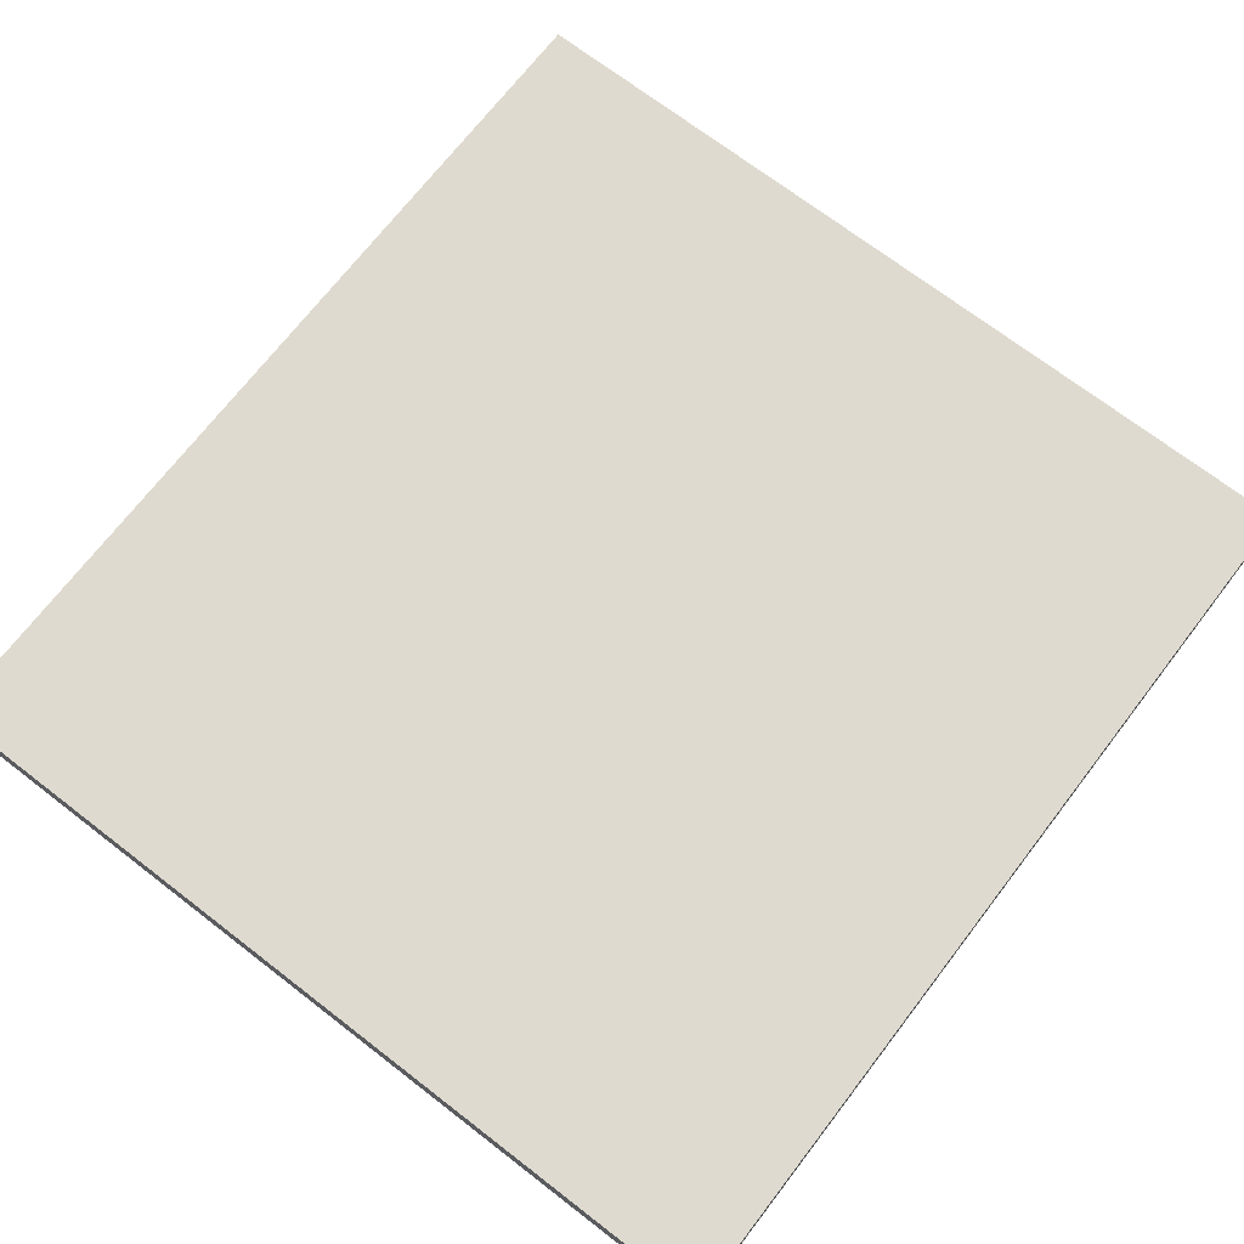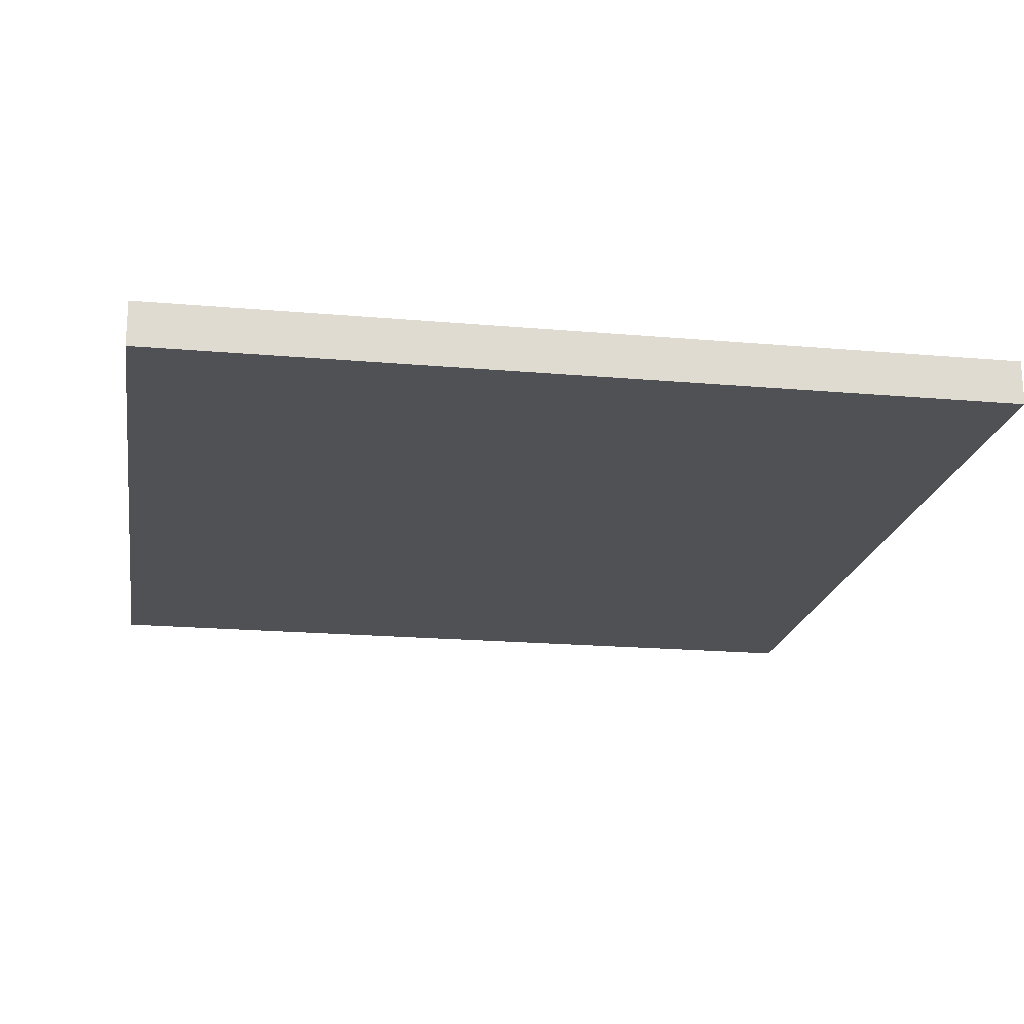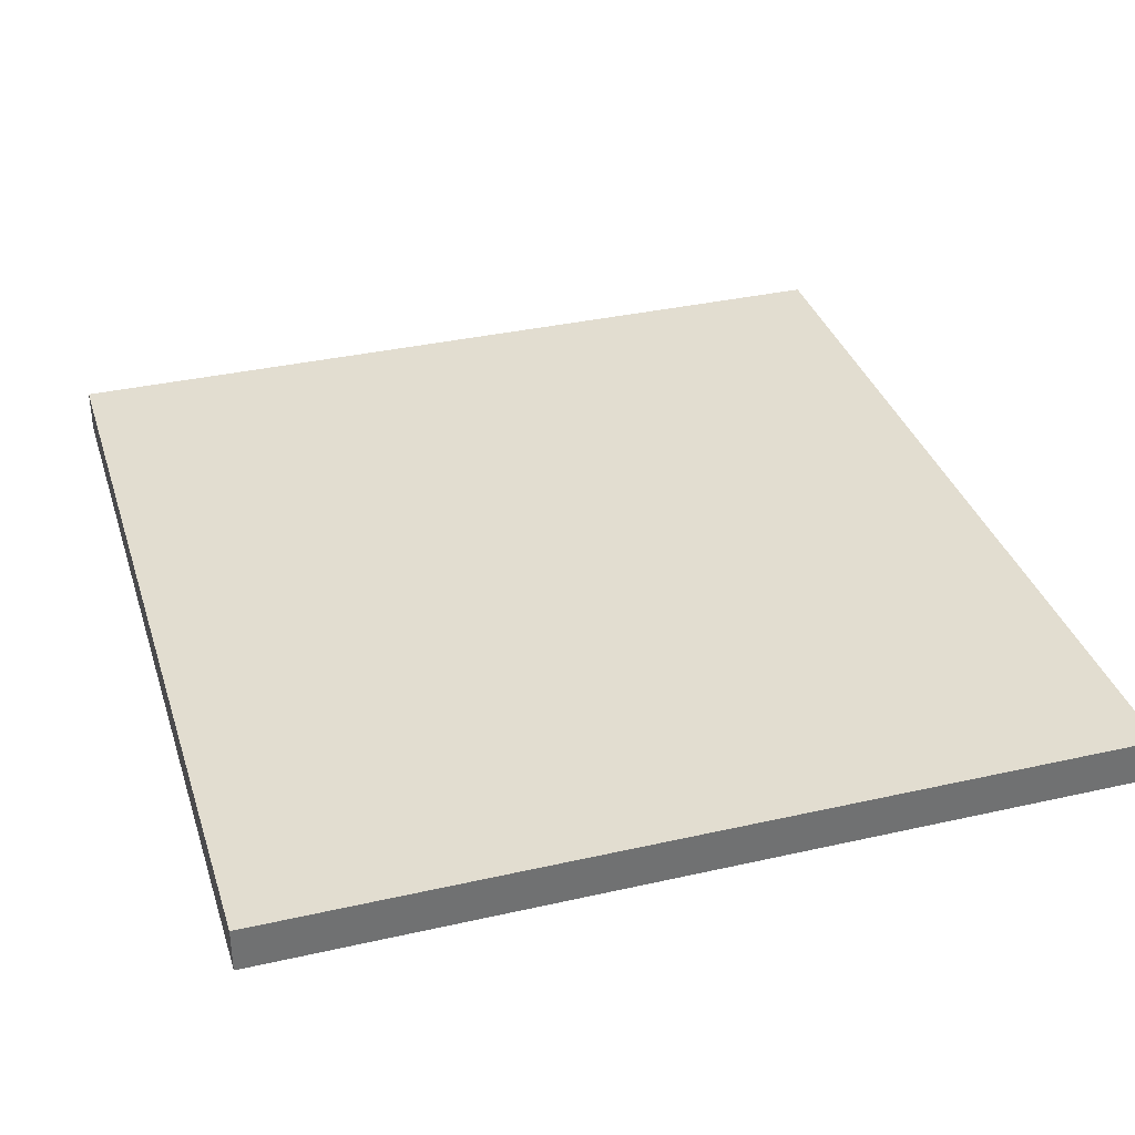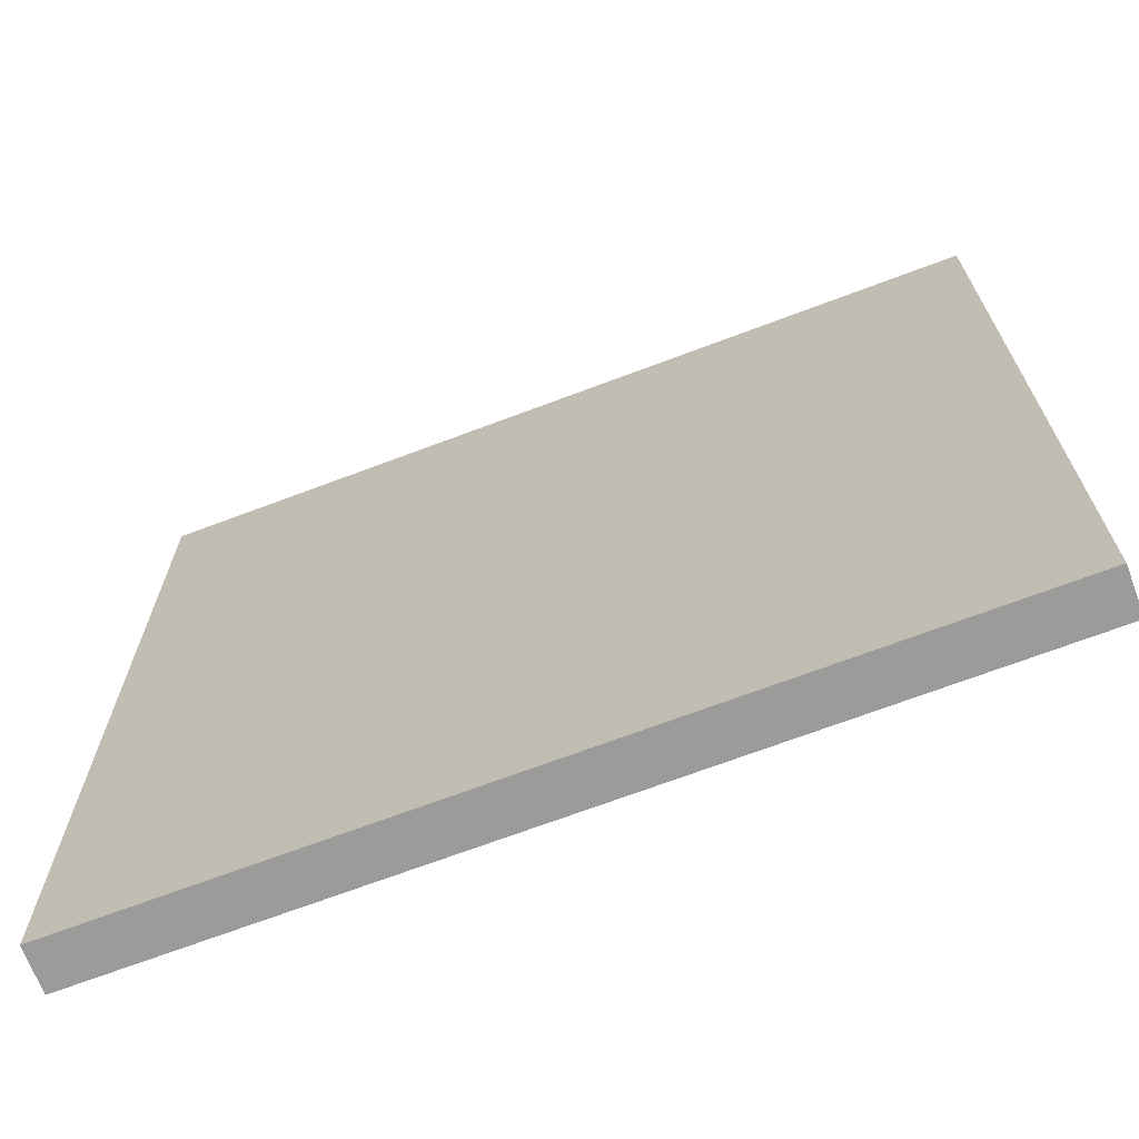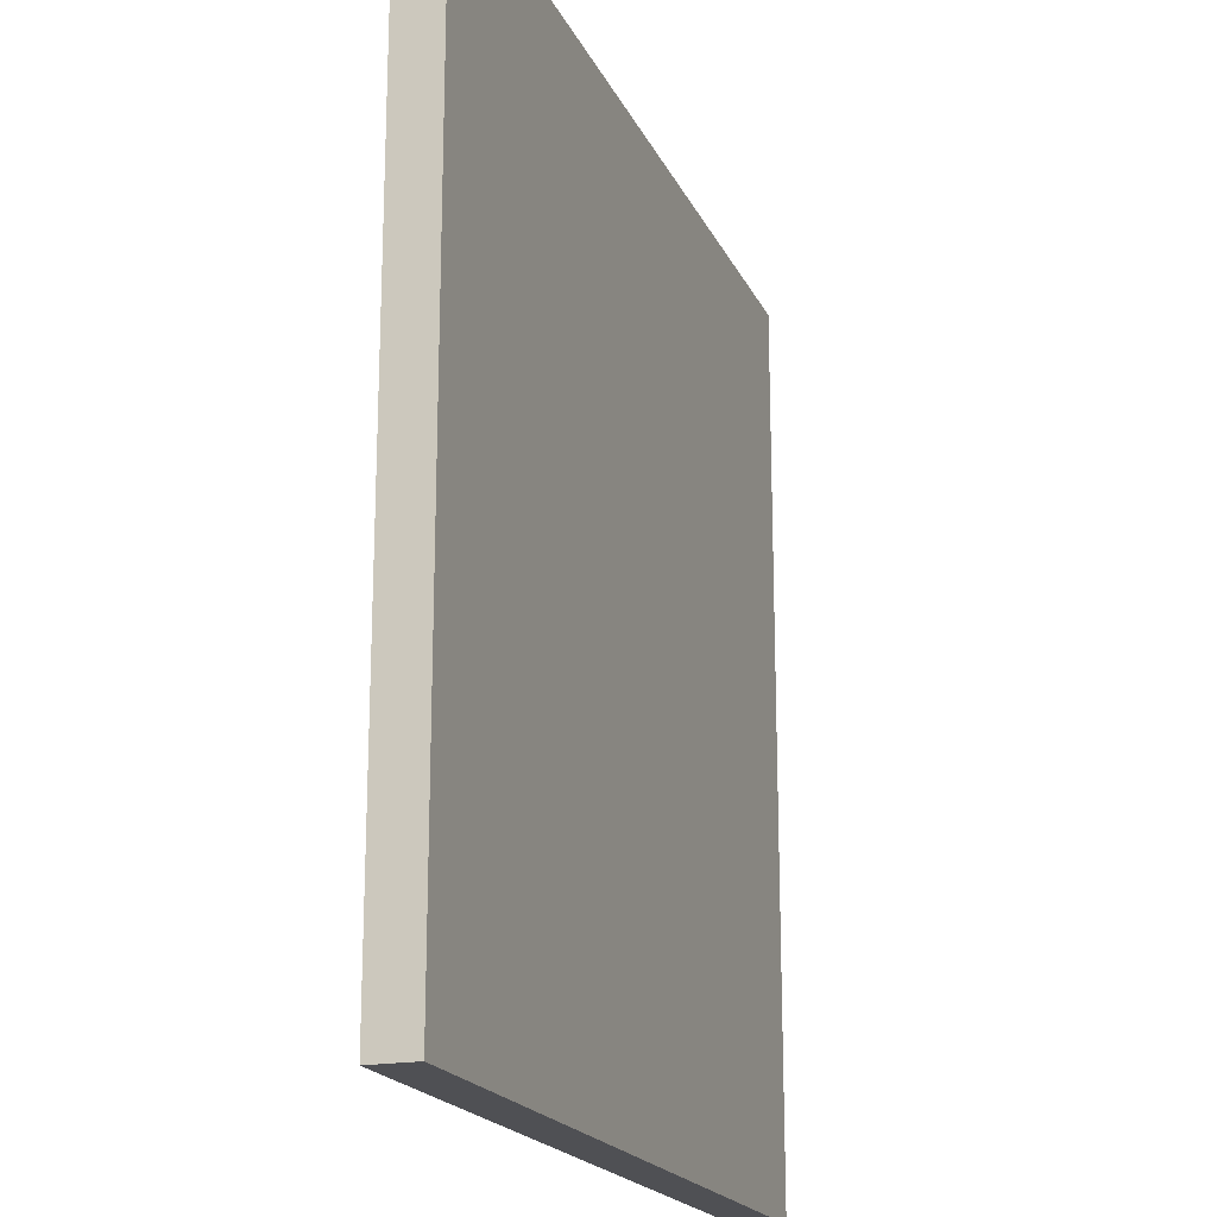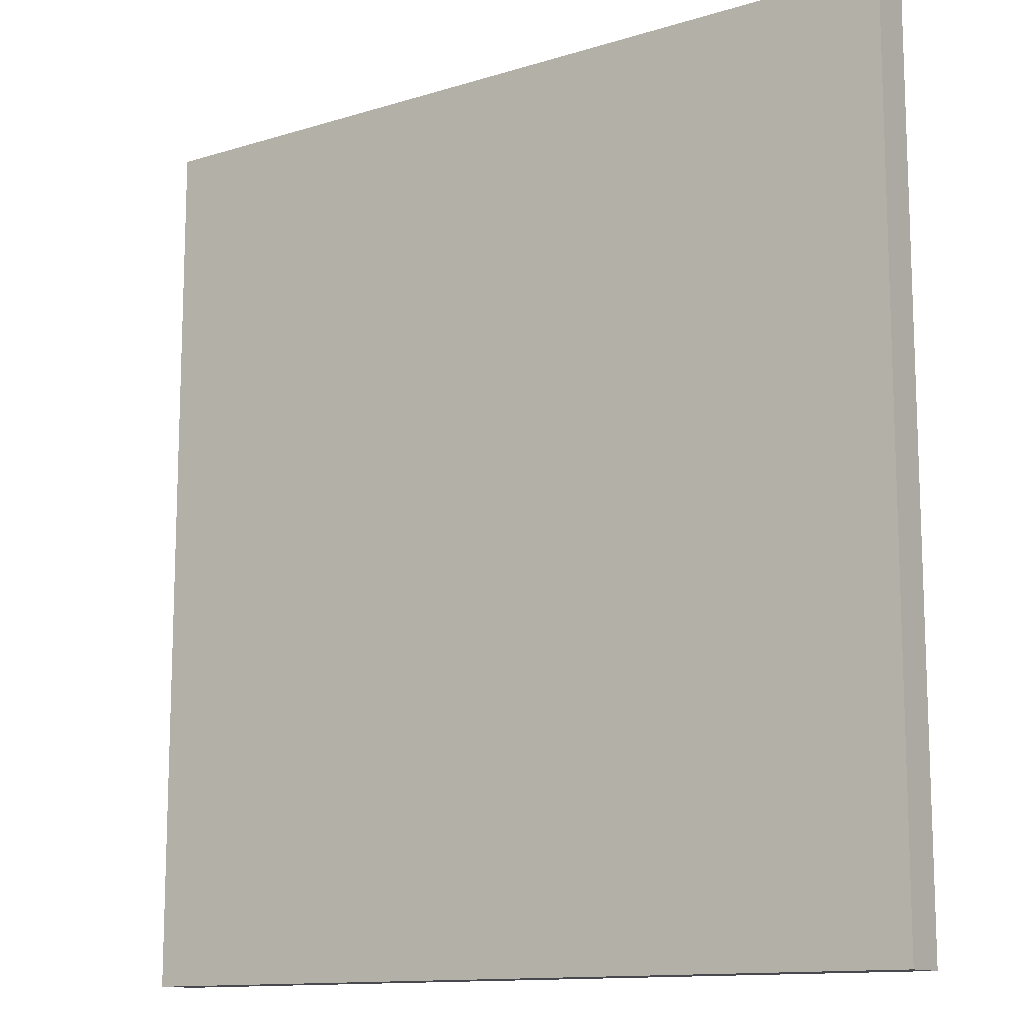
<metadata>
{"format":"obj","ext":"obj","renderer":"f3d","projection":"perspective","resolution":1024,"background":"white","views":[{"elev":70.9,"azim":-142.4,"up":"+Y"},{"elev":-19.5,"azim":170.7,"up":"+Y"},{"elev":35.1,"azim":163.2,"up":"+Y"},{"elev":-69.6,"azim":20.7,"up":"+Z"},{"elev":-19.2,"azim":-71.0,"up":"+Z"},{"elev":-12.6,"azim":-144.4,"up":"+Z"}]}
</metadata>
<code>
o
v 22.3 0 3
v 22.3 0 1
v 22.3 0.1 3
v 22.3 0.1 1
v 24.2 0 3
v 24.2 0 1
v 24.2 0.1 3
v 24.2 0.1 1
v 22.3 0 3
v 22.3 0.1 3
v 24.2 0 3
v 24.2 0.1 3
v 22.3 0 1
v 22.3 0.1 1
v 24.2 0 1
v 24.2 0.1 1
v 22.3 0 3
v 24.2 0 3
v 23.2 0 2.8
v 23.3 0 2.8
v 23.2 0 2.4
v 23.3 0 2.4
v 23.7 0 2.3
v 23.8 0 2.3
v 22.7 0 2.2
v 22.8 0 2.2
v 23.2 0 2.2
v 23.3 0 2.2
v 23.8 0 2.2
v 23.9 0 2.2
v 22.6 0 2.1
v 22.7 0 2.1
v 22.8 0 2.1
v 22.9 0 2.1
v 23.5 0 2.1
v 23.7 0 2.1
v 23.9 0 2.1
v 24 0 2.1
v 22.5 0 2
v 22.6 0 2
v 22.9 0 2
v 23 0 2
v 23.6 0 2
v 23.7 0 2
v 23.9 0 2
v 24 0 2
v 22.5 0 1.9
v 22.7 0 1.9
v 22.8 0 1.9
v 23 0 1.9
v 23.8 0 1.9
v 23.9 0 1.9
v 23.2 0 1.8
v 23.3 0 1.8
v 23.7 0 1.8
v 23.8 0 1.8
v 23.2 0 1.6
v 23.3 0 1.6
v 22.7 0 1.4
v 22.8 0 1.4
v 23.5 0 1.4
v 23.6 0 1.4
v 23.2 0 1.2
v 23.3 0 1.2
v 22.3 0 1
v 24.2 0 1
v 22.3 0.1 3
v 24.2 0.1 3
v 23.2 0.1 2.8
v 23.3 0.1 2.8
v 23.2 0.1 2.4
v 23.3 0.1 2.4
v 23.7 0.1 2.3
v 23.8 0.1 2.3
v 22.7 0.1 2.2
v 22.8 0.1 2.2
v 23.2 0.1 2.2
v 23.3 0.1 2.2
v 23.8 0.1 2.2
v 23.9 0.1 2.2
v 22.6 0.1 2.1
v 22.7 0.1 2.1
v 22.8 0.1 2.1
v 22.9 0.1 2.1
v 23.5 0.1 2.1
v 23.7 0.1 2.1
v 23.9 0.1 2.1
v 24 0.1 2.1
v 22.5 0.1 2
v 22.6 0.1 2
v 22.9 0.1 2
v 23 0.1 2
v 23.6 0.1 2
v 23.7 0.1 2
v 23.9 0.1 2
v 24 0.1 2
v 22.5 0.1 1.9
v 22.7 0.1 1.9
v 22.8 0.1 1.9
v 23 0.1 1.9
v 23.8 0.1 1.9
v 23.9 0.1 1.9
v 23.2 0.1 1.8
v 23.3 0.1 1.8
v 23.7 0.1 1.8
v 23.8 0.1 1.8
v 23.2 0.1 1.6
v 23.3 0.1 1.6
v 22.7 0.1 1.4
v 22.8 0.1 1.4
v 23.5 0.1 1.4
v 23.6 0.1 1.4
v 23.2 0.1 1.2
v 23.3 0.1 1.2
v 22.3 0.1 1
v 24.2 0.1 1
f 3 2 1
f 4 2 3
f 5 6 7
f 7 6 8
f 11 10 9
f 12 10 11
f 13 14 15
f 15 14 16
f 19 18 17
f 20 18 19
f 21 19 17
f 21 20 19
f 22 18 20
f 22 20 21
f 23 22 21
f 23 18 22
f 24 18 23
f 25 21 17
f 25 23 21
f 26 23 25
f 27 23 26
f 28 23 27
f 29 18 24
f 29 24 23
f 30 18 29
f 31 25 17
f 32 26 25
f 32 25 31
f 33 27 26
f 33 26 32
f 34 27 33
f 35 23 28
f 36 29 23
f 36 23 35
f 36 30 29
f 37 18 30
f 37 30 36
f 38 18 37
f 39 31 17
f 40 32 31
f 40 31 39
f 40 34 33
f 40 33 32
f 41 27 34
f 41 34 40
f 42 27 41
f 43 36 35
f 43 38 37
f 43 37 36
f 44 38 43
f 45 38 44
f 46 18 38
f 46 38 45
f 47 40 39
f 47 39 17
f 47 42 41
f 47 41 40
f 48 42 47
f 49 42 48
f 50 27 42
f 50 42 49
f 51 45 44
f 52 46 45
f 52 45 51
f 53 28 27
f 53 27 50
f 53 50 49
f 54 35 28
f 54 28 53
f 55 51 44
f 55 44 43
f 56 52 51
f 56 51 55
f 57 53 49
f 57 54 53
f 58 35 54
f 58 54 57
f 59 49 48
f 59 48 47
f 60 57 49
f 60 49 59
f 61 35 58
f 61 43 35
f 62 55 43
f 62 43 61
f 62 56 55
f 63 57 60
f 63 58 57
f 63 60 59
f 64 61 58
f 64 58 63
f 64 62 61
f 65 63 59
f 65 59 47
f 65 64 63
f 65 47 17
f 66 18 46
f 66 64 65
f 66 46 52
f 66 52 56
f 66 62 64
f 66 56 62
f 67 68 69
f 69 68 70
f 67 69 71
f 69 70 71
f 70 68 72
f 71 70 72
f 71 72 73
f 72 68 73
f 73 68 74
f 67 71 75
f 71 73 75
f 75 73 76
f 76 73 77
f 77 73 78
f 74 68 79
f 73 74 79
f 79 68 80
f 67 75 81
f 75 76 82
f 81 75 82
f 76 77 83
f 82 76 83
f 83 77 84
f 78 73 85
f 73 79 86
f 85 73 86
f 79 80 86
f 80 68 87
f 86 80 87
f 87 68 88
f 67 81 89
f 81 82 90
f 89 81 90
f 83 84 90
f 82 83 90
f 84 77 91
f 90 84 91
f 91 77 92
f 85 86 93
f 87 88 93
f 86 87 93
f 93 88 94
f 94 88 95
f 88 68 96
f 95 88 96
f 89 90 97
f 67 89 97
f 91 92 97
f 90 91 97
f 97 92 98
f 98 92 99
f 92 77 100
f 99 92 100
f 94 95 101
f 95 96 102
f 101 95 102
f 77 78 103
f 100 77 103
f 99 100 103
f 78 85 104
f 103 78 104
f 94 101 105
f 93 94 105
f 101 102 106
f 105 101 106
f 99 103 107
f 103 104 107
f 104 85 108
f 107 104 108
f 98 99 109
f 97 98 109
f 99 107 110
f 109 99 110
f 108 85 111
f 85 93 111
f 93 105 112
f 111 93 112
f 105 106 112
f 110 107 113
f 107 108 113
f 109 110 113
f 108 111 114
f 113 108 114
f 111 112 114
f 109 113 115
f 97 109 115
f 113 114 115
f 67 97 115
f 96 68 116
f 115 114 116
f 102 96 116
f 106 102 116
f 114 112 116
f 112 106 116

</code>
